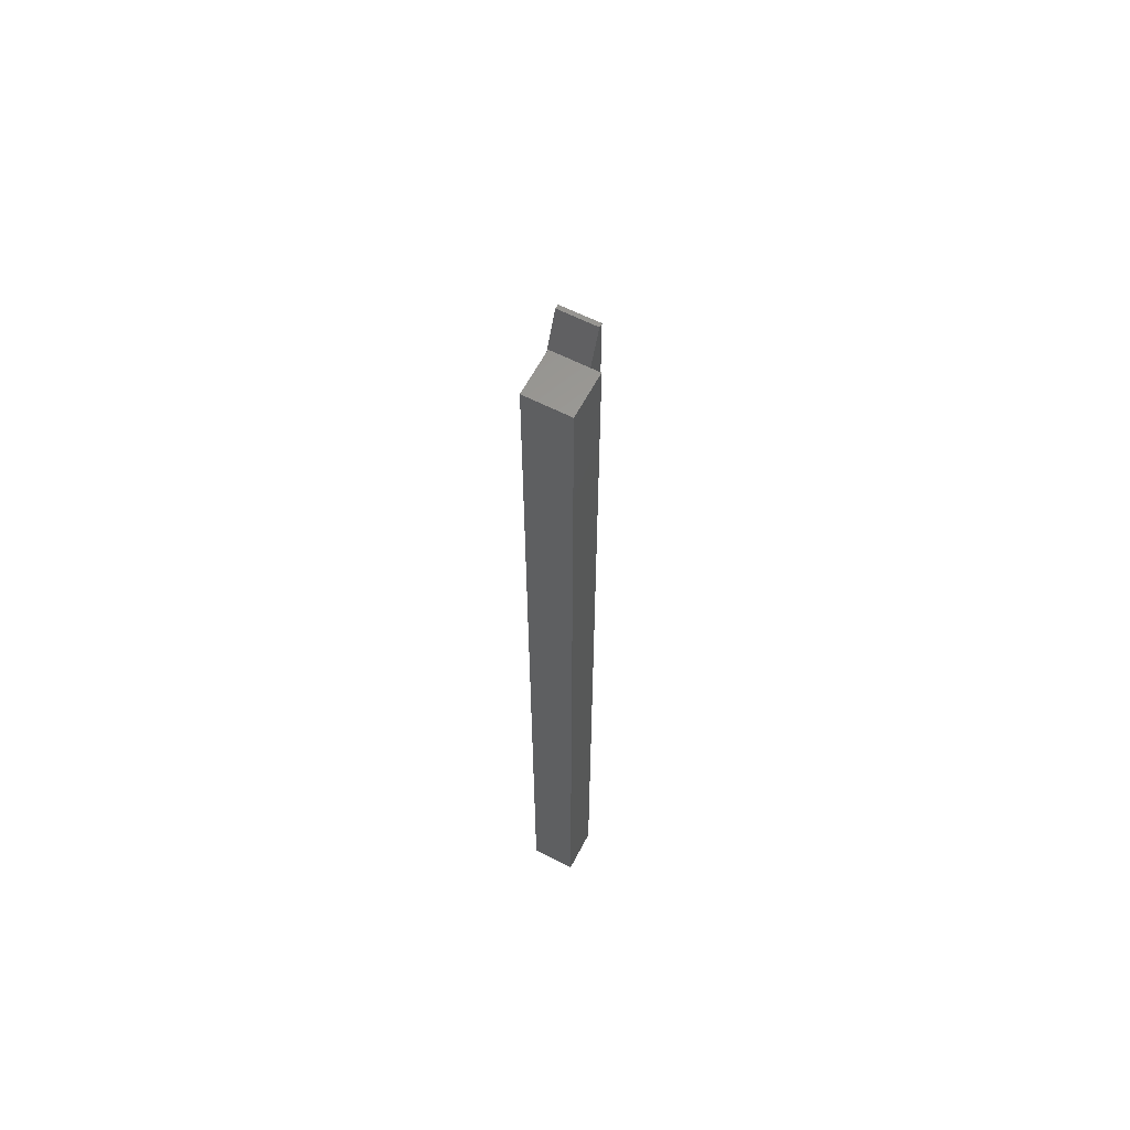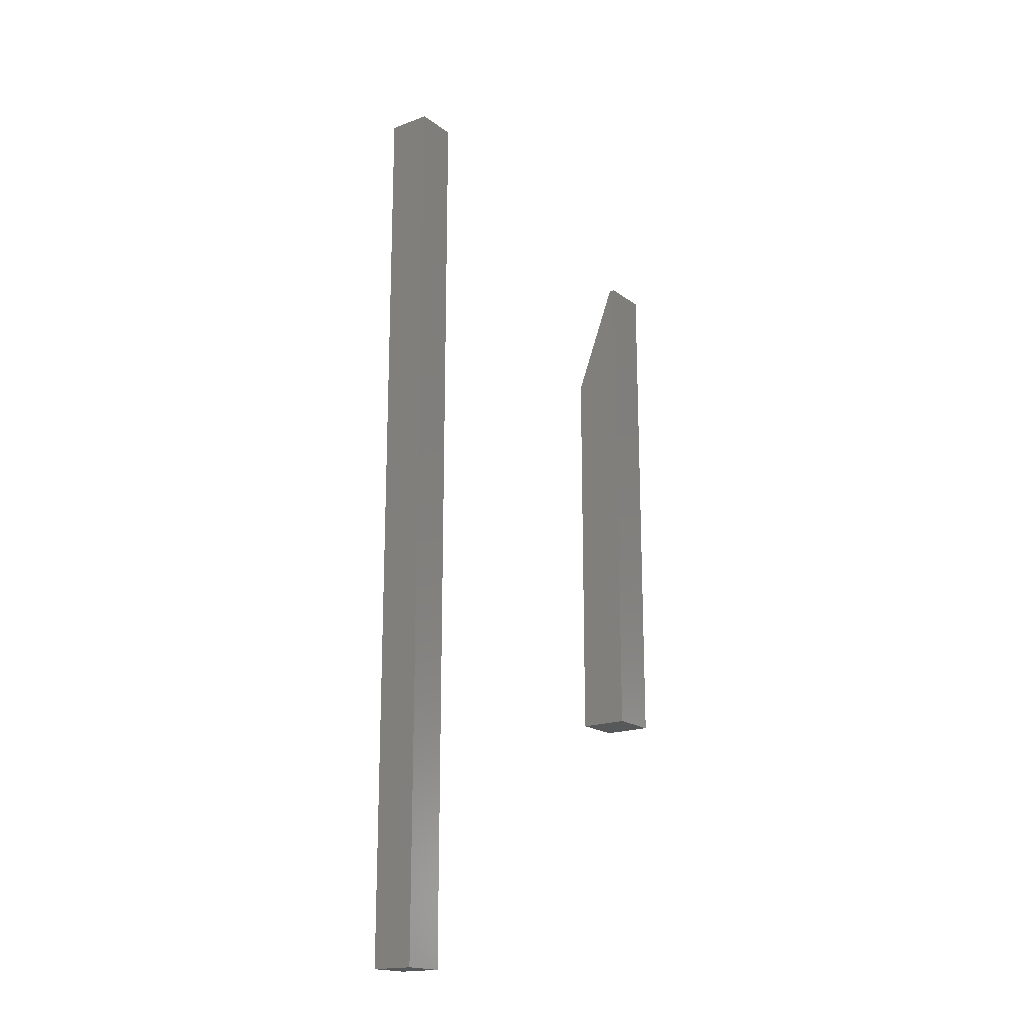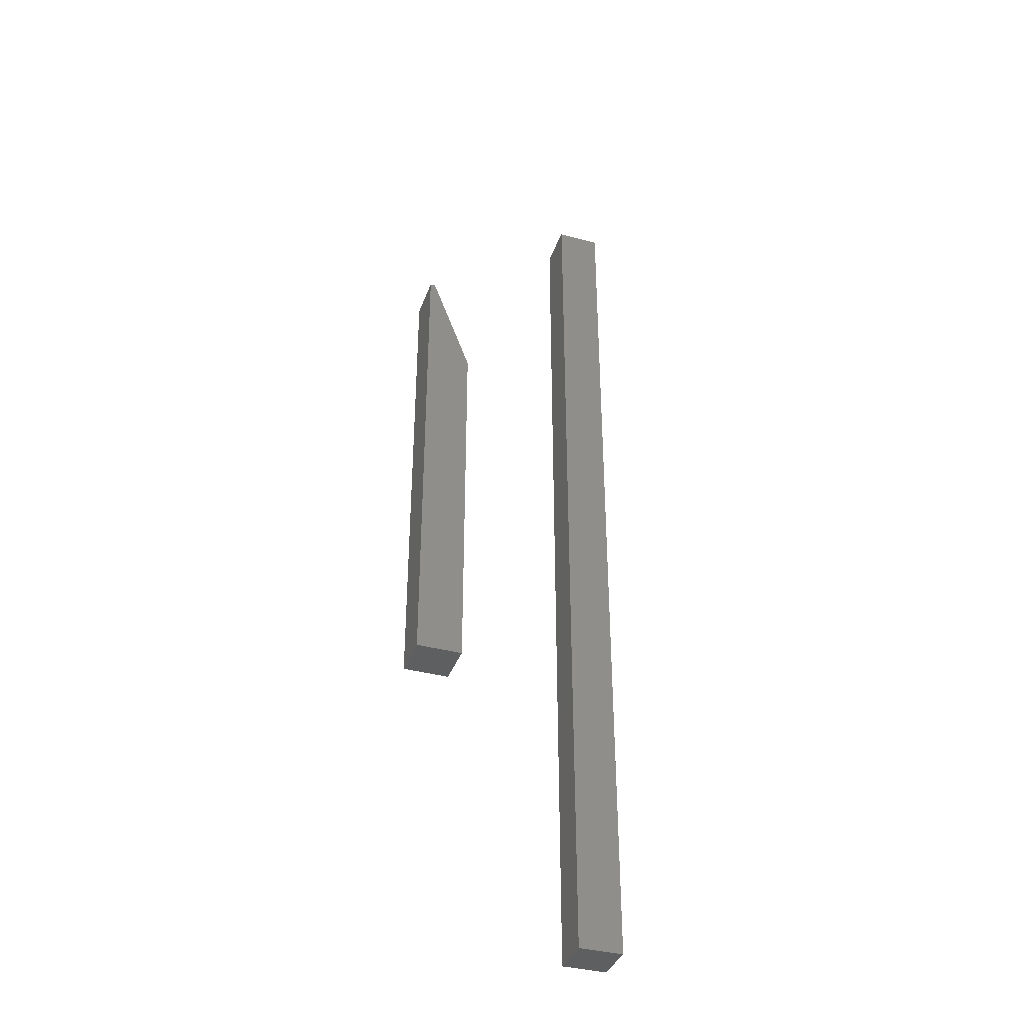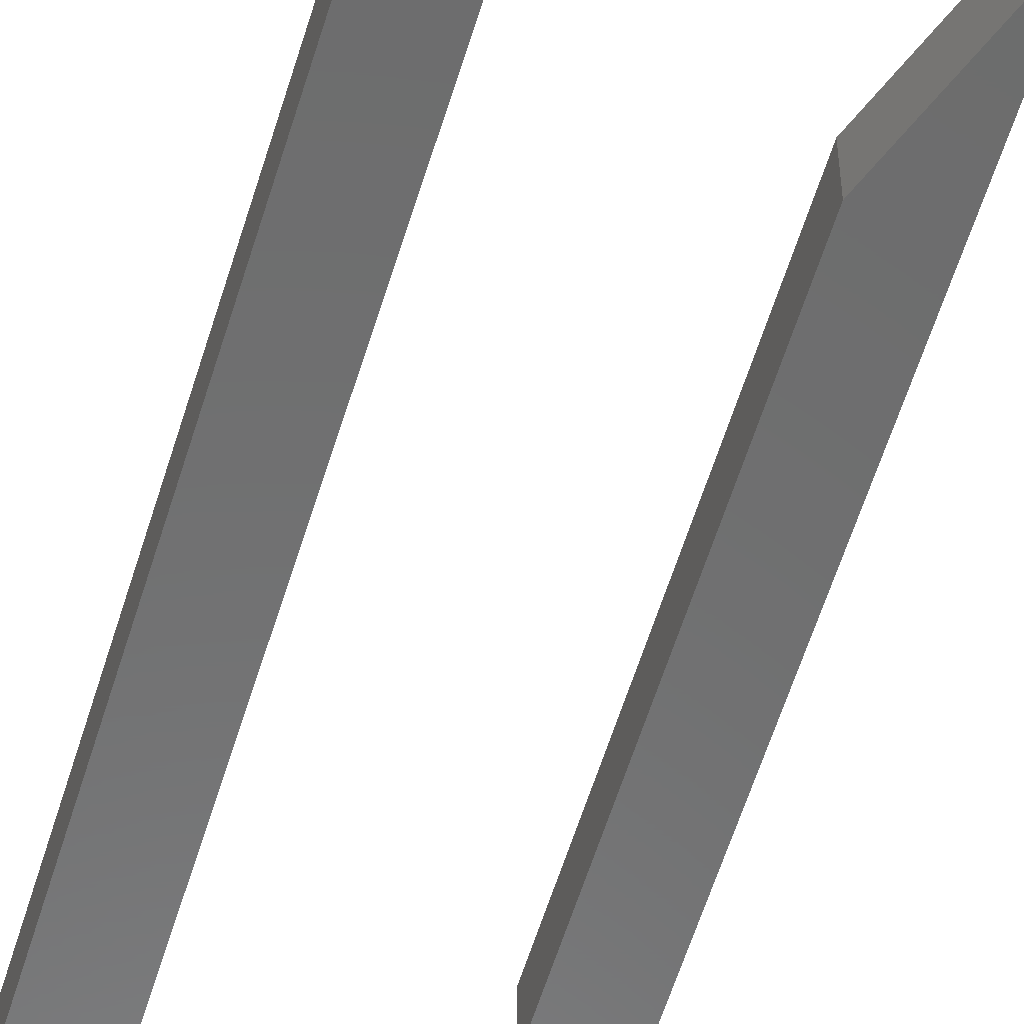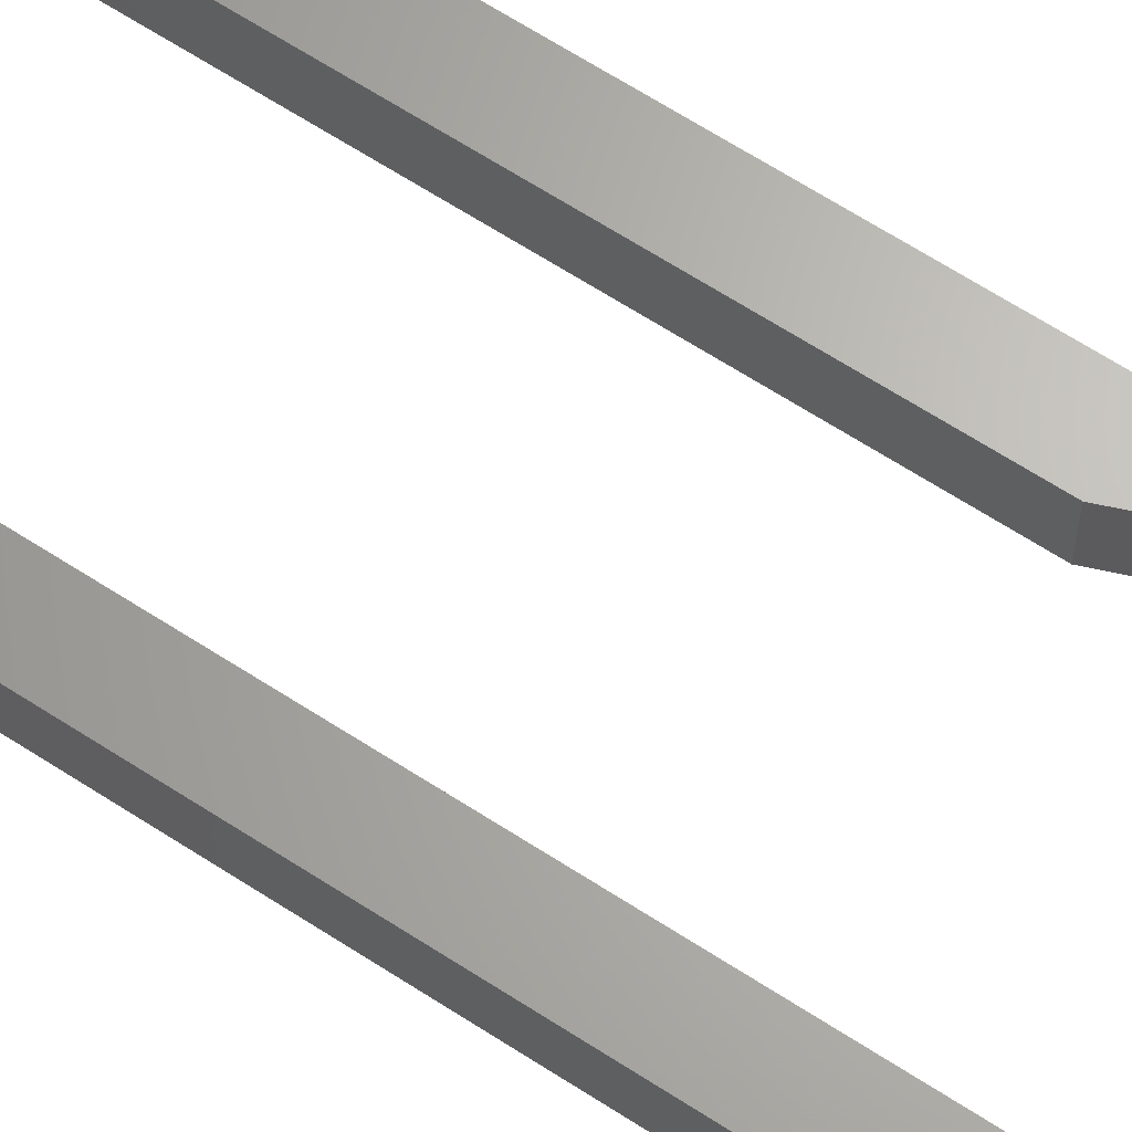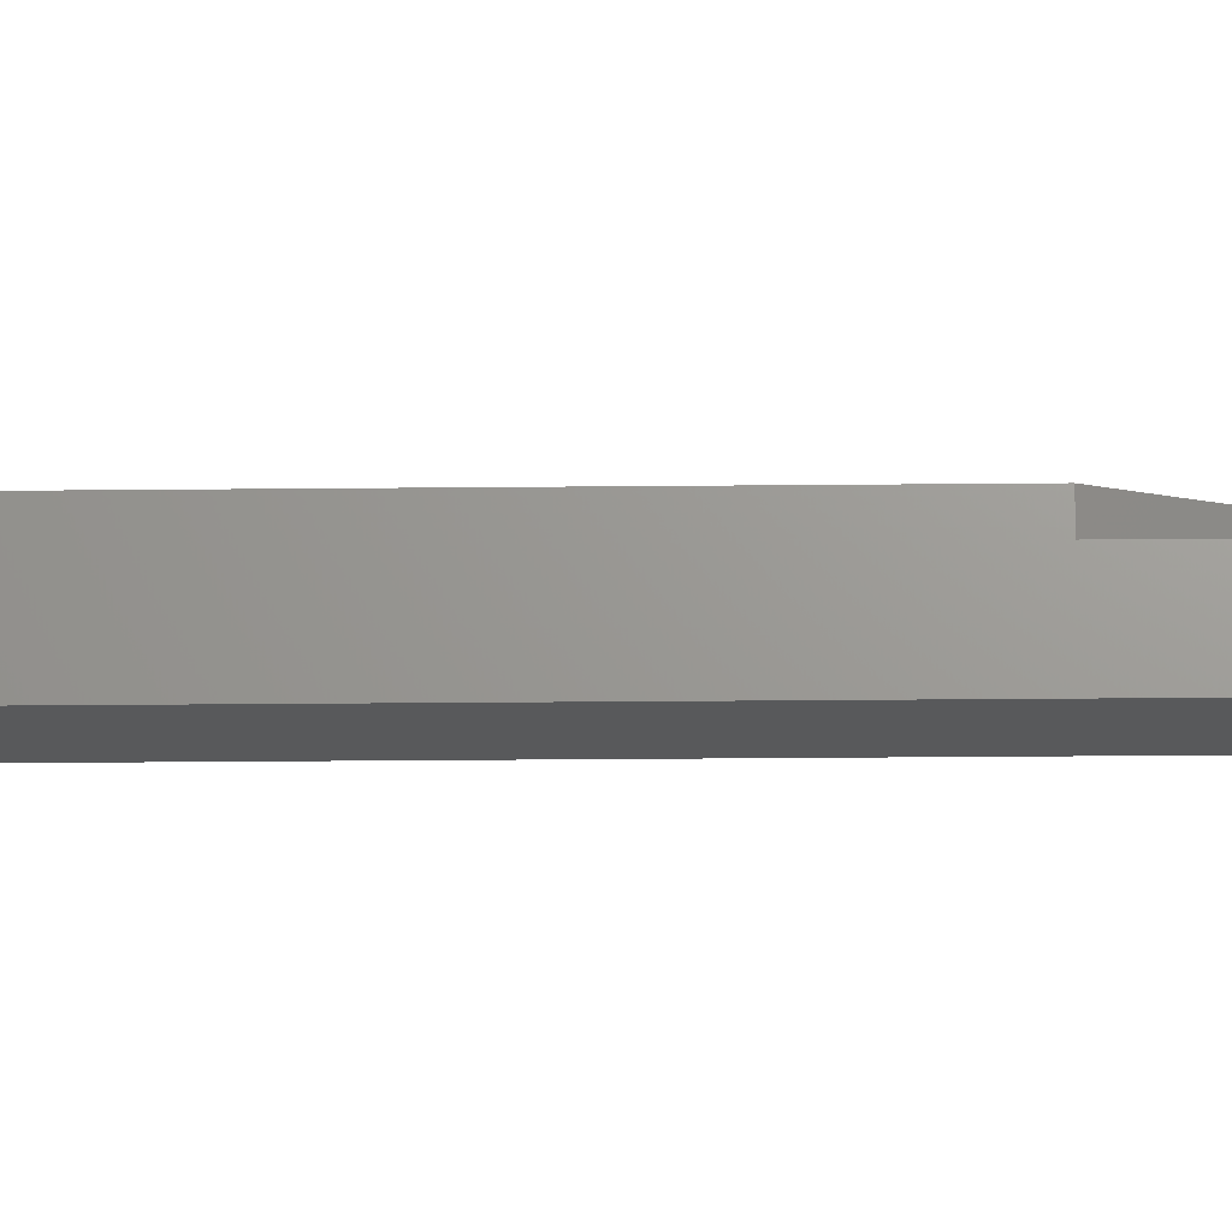
<metadata>
{"format":"stl","ext":"stl","renderer":"f3d","projection":"perspective","resolution":1024,"background":"white","views":[{"elev":61.4,"azim":117.6,"up":"+Y"},{"elev":-18.3,"azim":-144.0,"up":"+Y"},{"elev":-37.4,"azim":-18.9,"up":"+Y"},{"elev":-58.5,"azim":163.1,"up":"+Z"},{"elev":65.4,"azim":123.1,"up":"+Z"},{"elev":-20.9,"azim":91.1,"up":"+Z"}]}
</metadata>
<code>
# stl→obj: 18 verts, 28 faces
v -0.3359 0.375 0.1172
v -0.3359 0.375 0.1875
v -0.3281 0.375 0.1172
v -0.3281 0.375 0.1875
v -0.3359 -0.375 0.1875
v -0.2656 -0.375 0.1875
v -0.2656 0.2109 0.1875
v -0.2656 0.2109 0.1172
v -0.2656 -0.375 0.1172
v -0.3359 -0.375 0.1172
v -0.03125 -0.75 -0.03125
v 0.03906 -0.75 -0.03125
v -0.03125 -0.75 0.03906
v 0.03906 -0.75 0.03906
v -0.03125 0.75 -0.03125
v -0.03125 0.75 0.03906
v 0.03906 0.75 -0.03125
v 0.03906 0.75 0.03906
f 1 2 3
f 3 2 4
f 5 6 2
f 2 6 7
f 2 7 4
f 8 7 9
f 9 7 6
f 9 10 8
f 8 10 1
f 8 1 3
f 3 4 8
f 8 4 7
f 10 9 5
f 5 9 6
f 2 1 5
f 5 1 10
f 11 12 13
f 13 12 14
f 15 16 17
f 17 16 18
f 16 15 13
f 13 15 11
f 18 16 14
f 14 16 13
f 17 18 12
f 12 18 14
f 15 17 11
f 11 17 12

</code>
